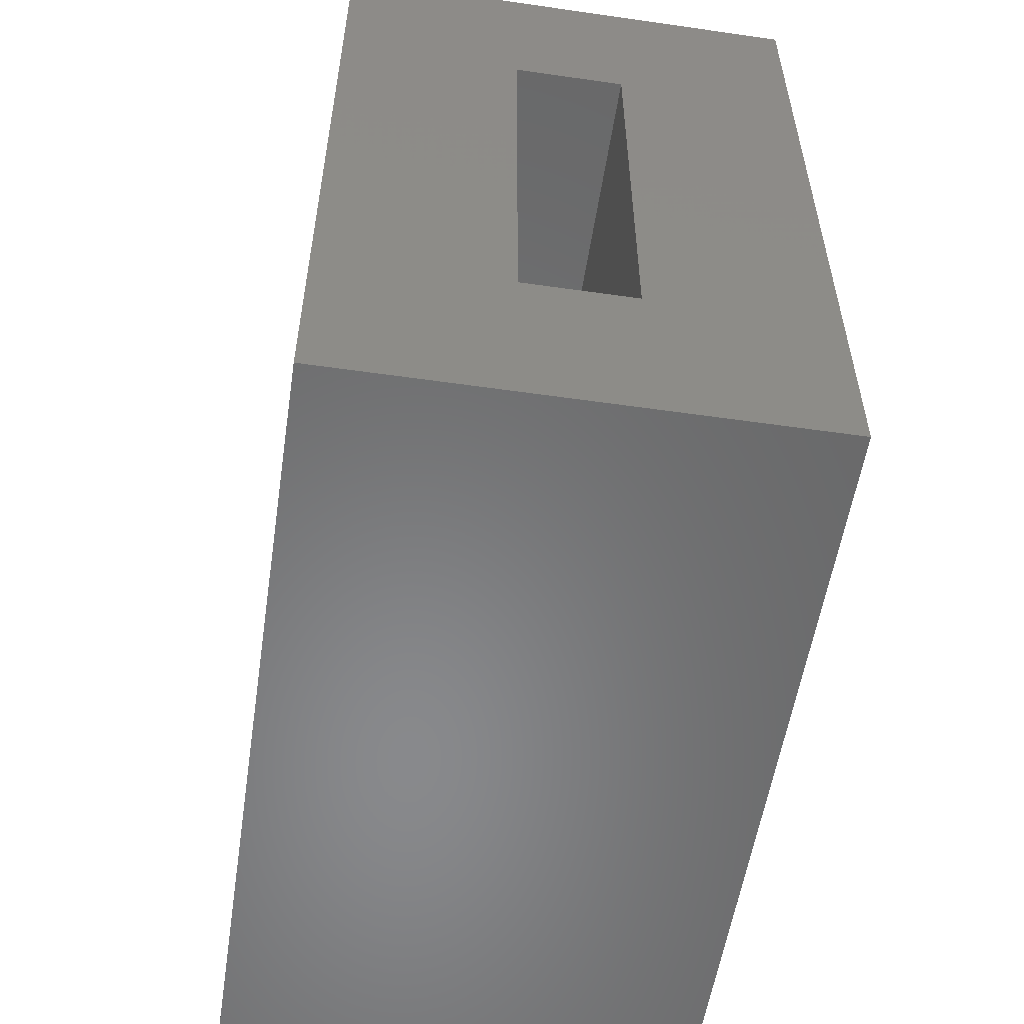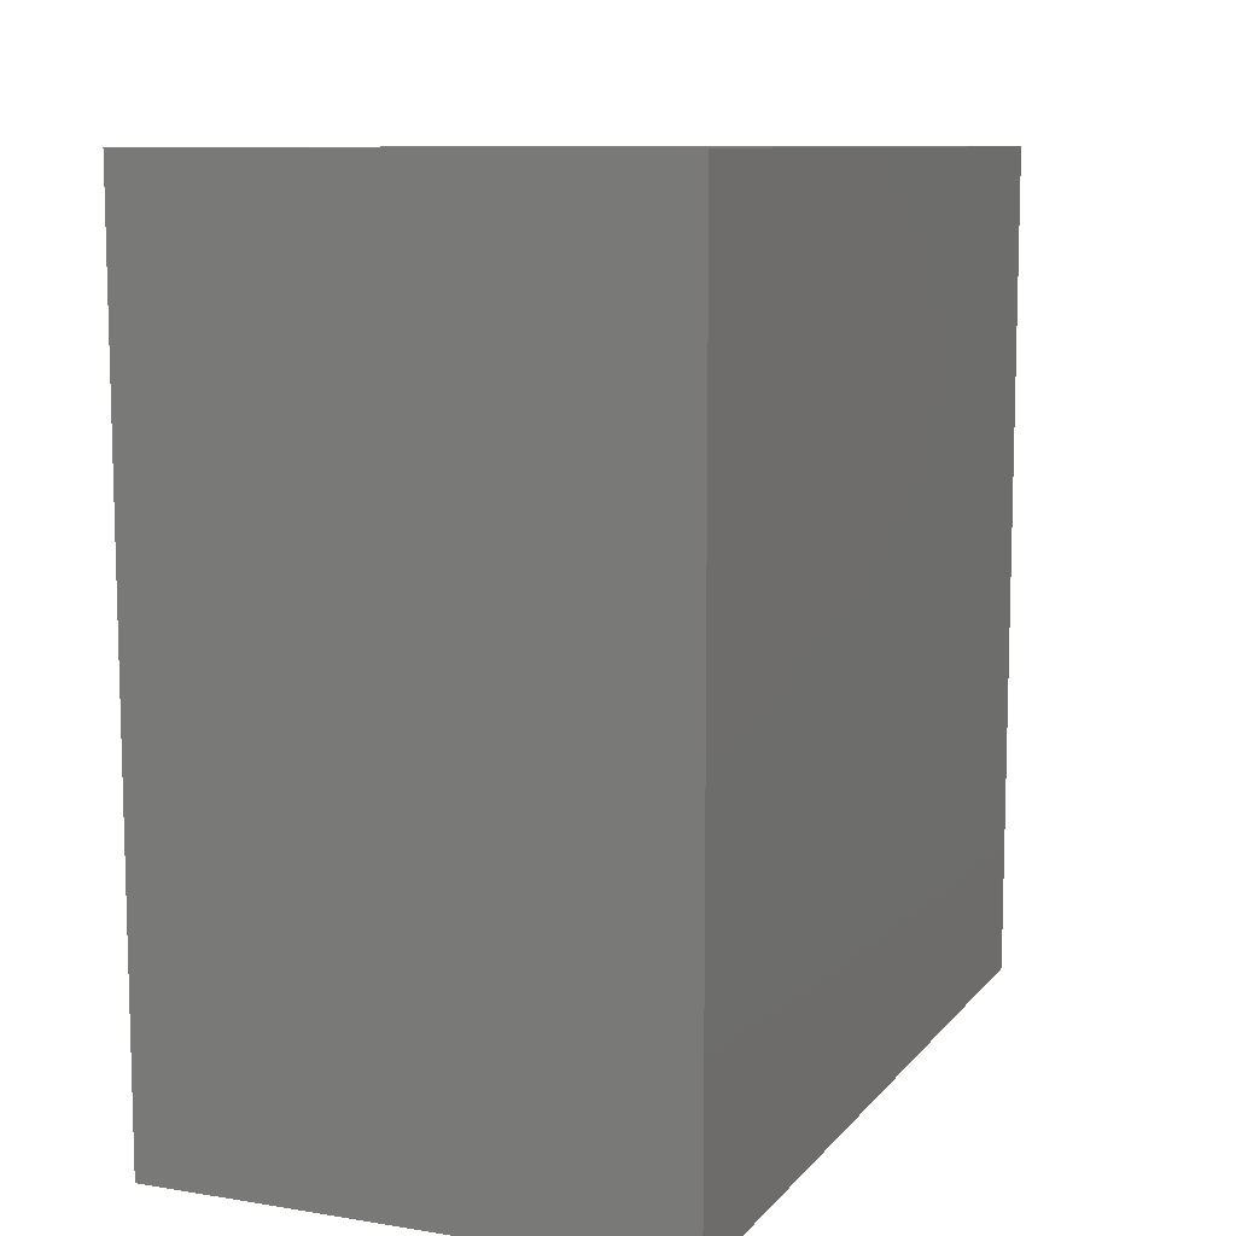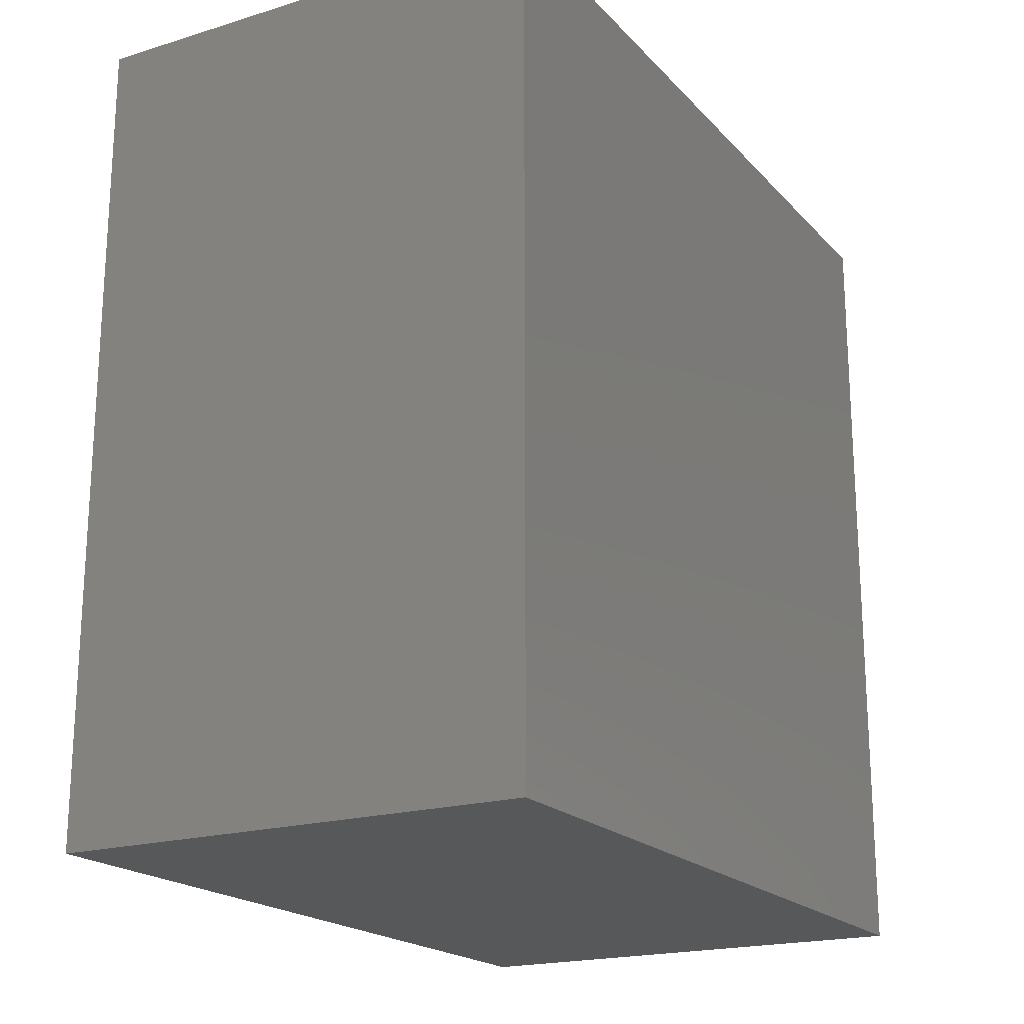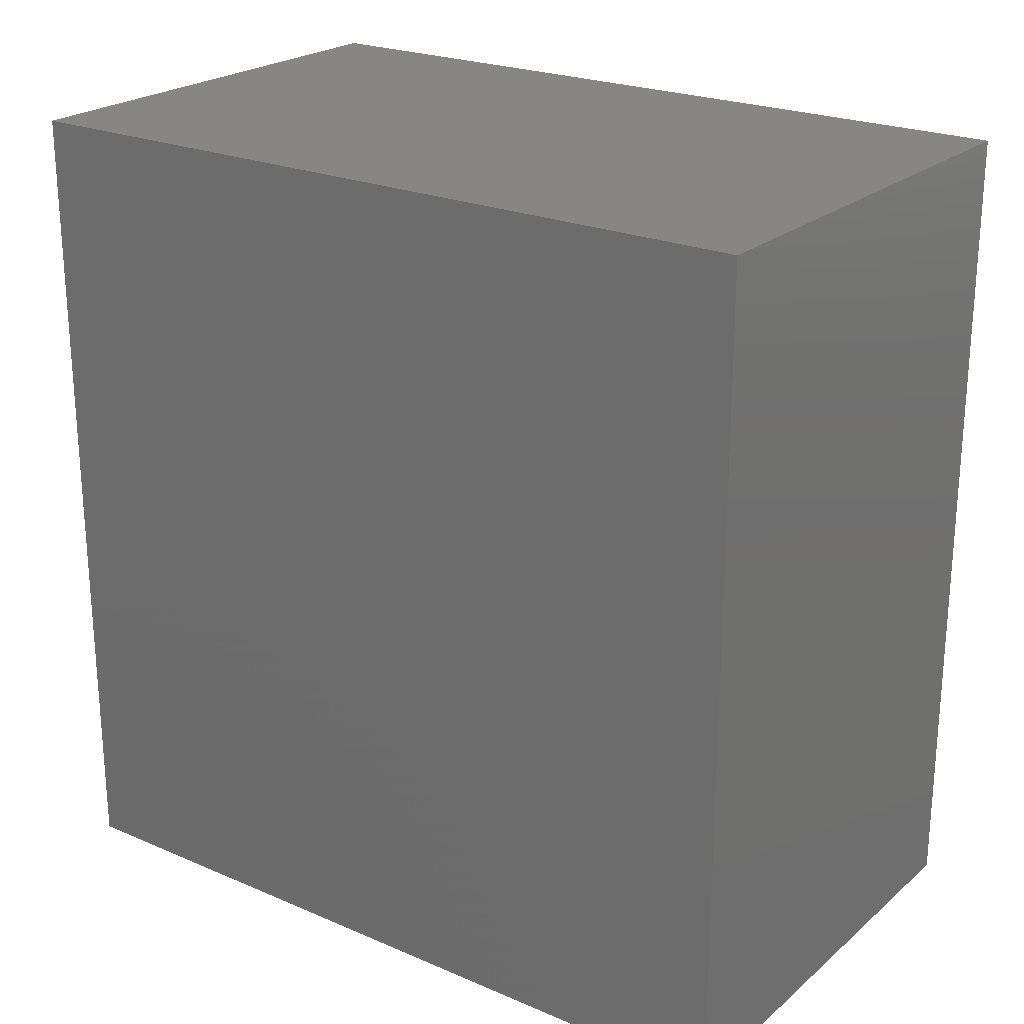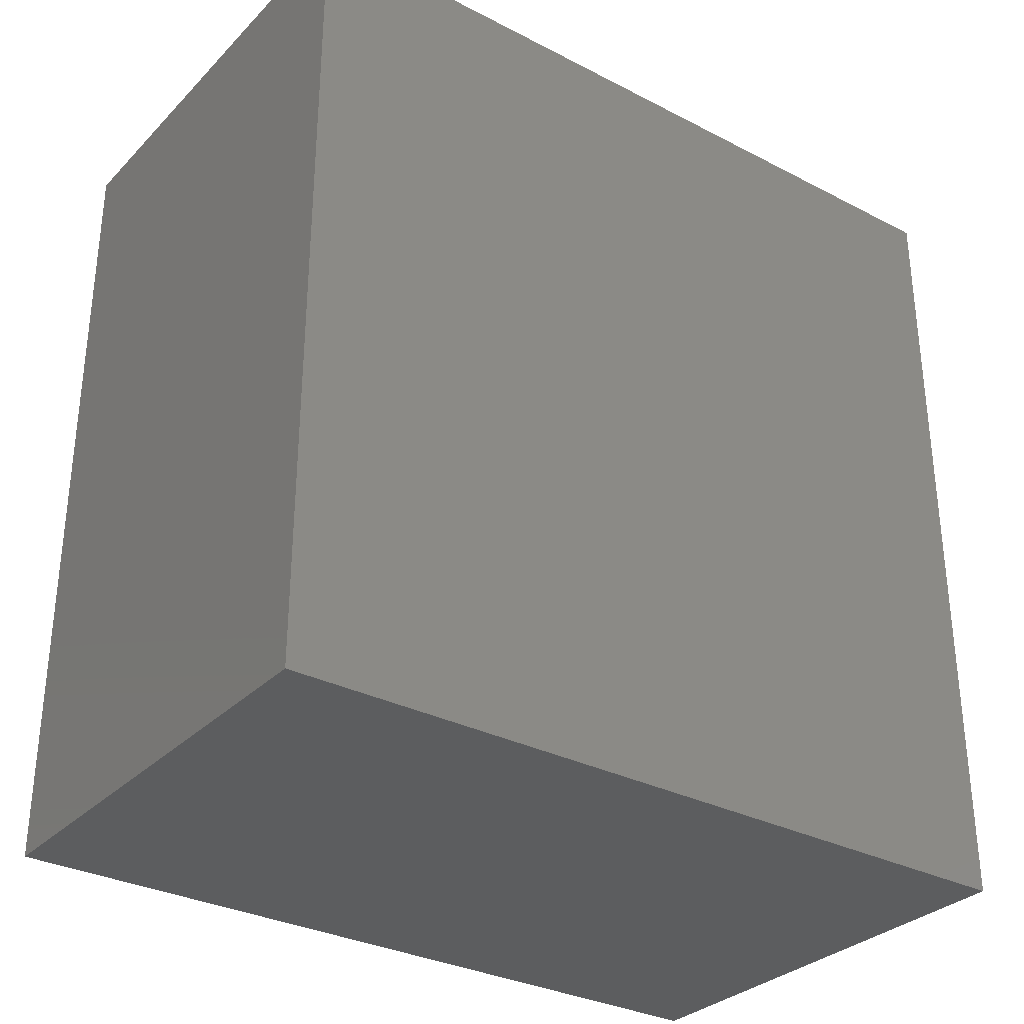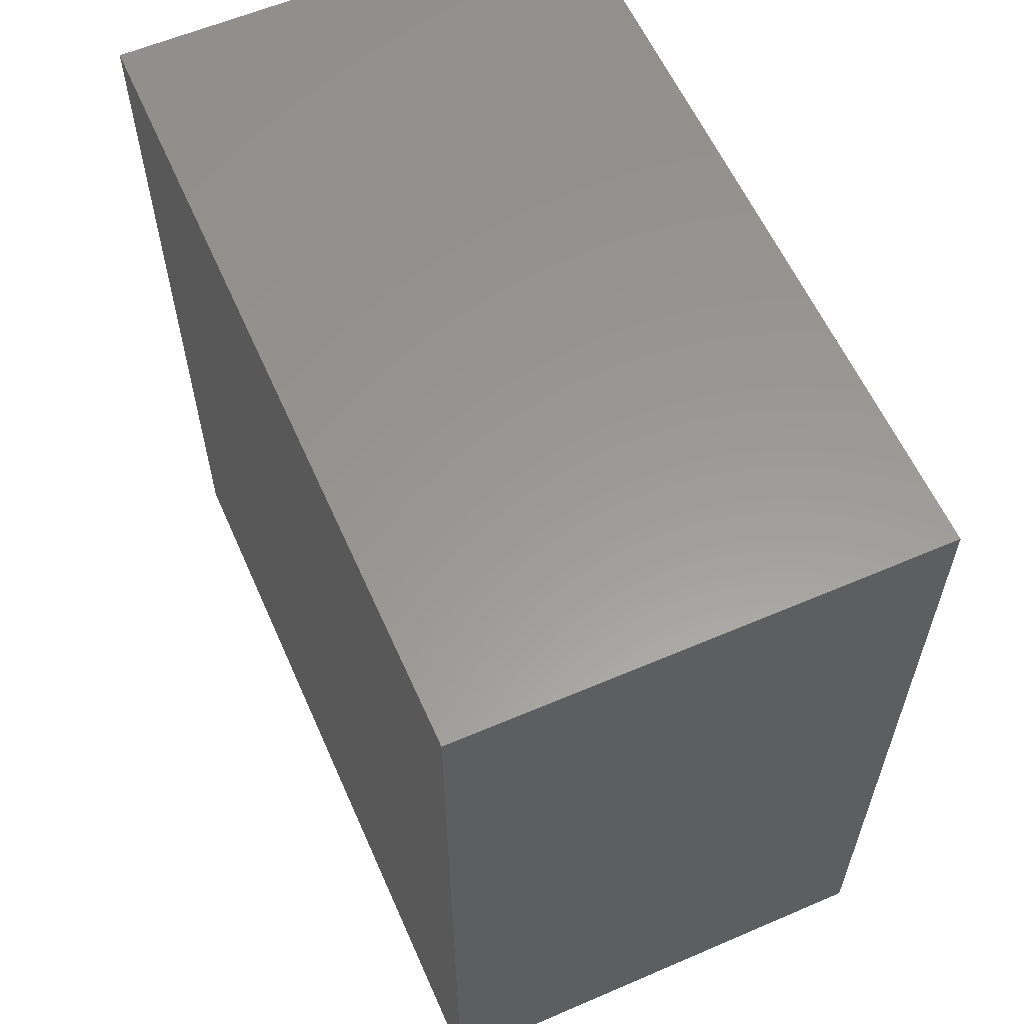
<metadata>
{"format":"stl","ext":"stl","renderer":"f3d","projection":"perspective","resolution":1024,"background":"white","views":[{"elev":-55.3,"azim":-8.6,"up":"+Z"},{"elev":9.7,"azim":-157.3,"up":"+Y"},{"elev":-19.7,"azim":-150.6,"up":"+Z"},{"elev":23.2,"azim":125.9,"up":"+Z"},{"elev":-31.6,"azim":-126.1,"up":"+Z"},{"elev":59.4,"azim":156.2,"up":"+Z"}]}
</metadata>
<code>
# stl→obj: 16 verts, 28 faces
v -0.5872 -0.2734 -9.97e-18
v -0.6497 -0.2734 0.0625
v -0.75 -0.2734 0
v -0.6875 -0.2734 0.0625
v -0.75 -0.2734 0.2812
v -0.6875 -0.2734 0.2188
v -0.5872 -0.2734 0.2812
v -0.6497 -0.2734 0.2188
v -0.6875 -0.0625 0.0625
v -0.6497 -0.0625 0.0625
v -0.6497 -0.0625 0.2188
v -0.6875 -0.0625 0.2188
v -0.75 0 0
v -0.75 1.912e-33 0.2812
v -0.5872 1.808e-17 -9.97e-18
v -0.5872 1.808e-17 0.2812
f 1 2 3
f 3 2 4
f 3 4 5
f 5 4 6
f 5 6 7
f 7 6 8
f 7 8 1
f 1 8 2
f 9 4 10
f 10 4 2
f 10 2 11
f 11 2 8
f 11 8 12
f 12 8 6
f 12 6 9
f 9 6 4
f 9 10 12
f 12 10 11
f 13 14 15
f 15 14 16
f 5 14 3
f 3 14 13
f 16 14 7
f 7 14 5
f 1 15 7
f 7 15 16
f 13 15 3
f 3 15 1

</code>
